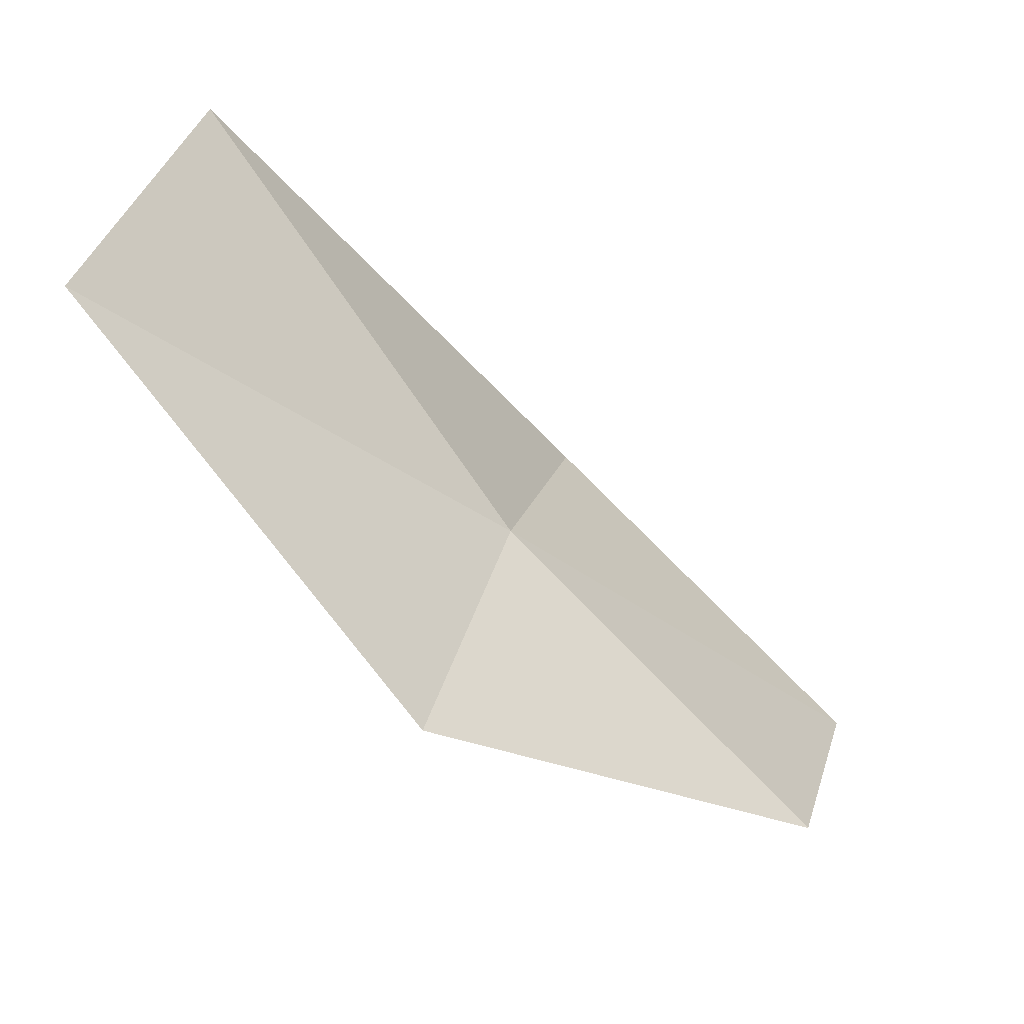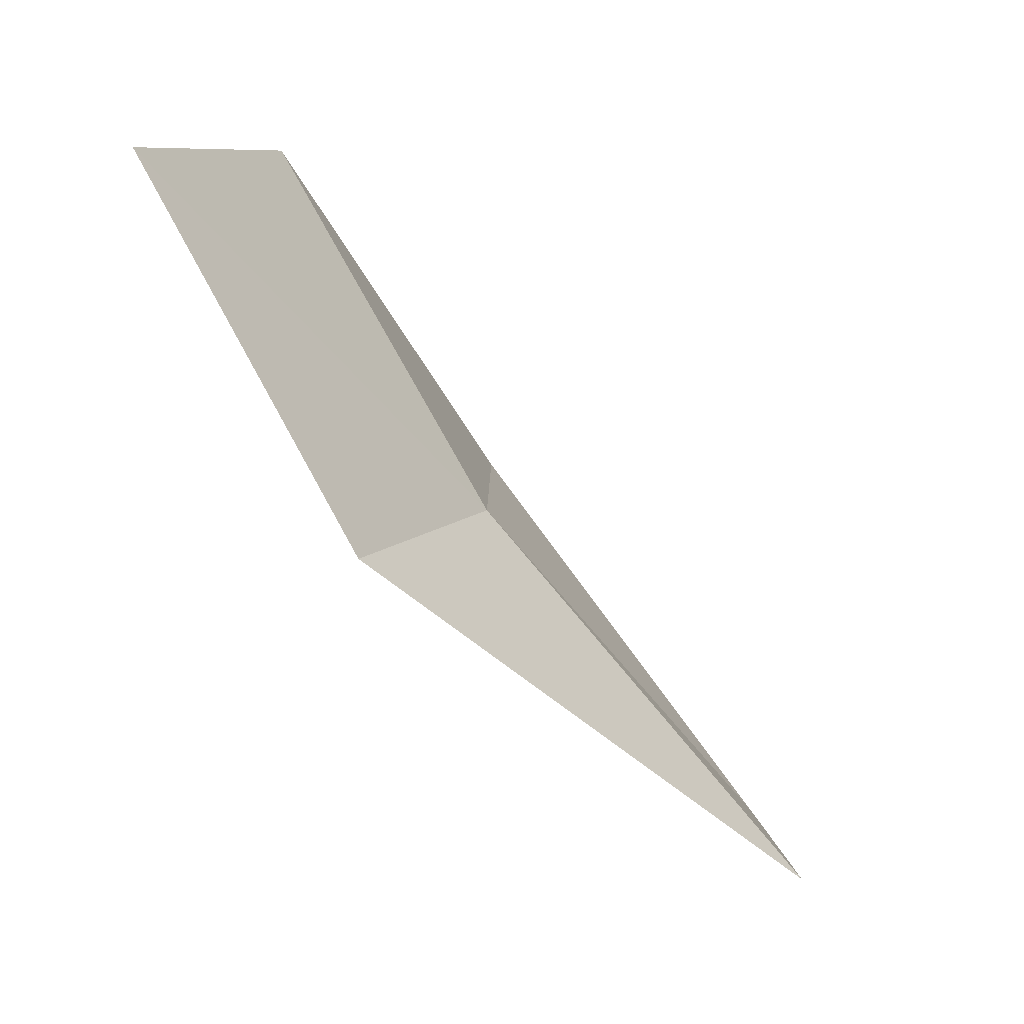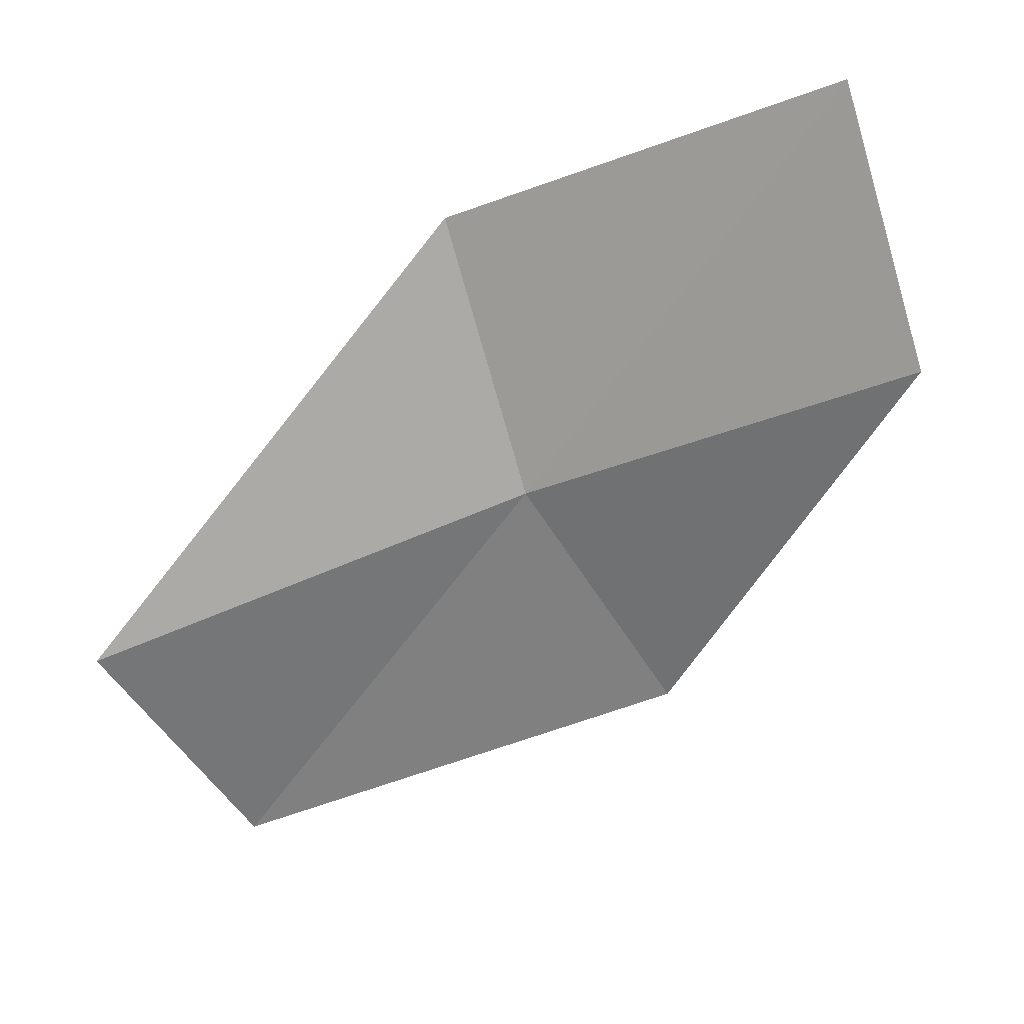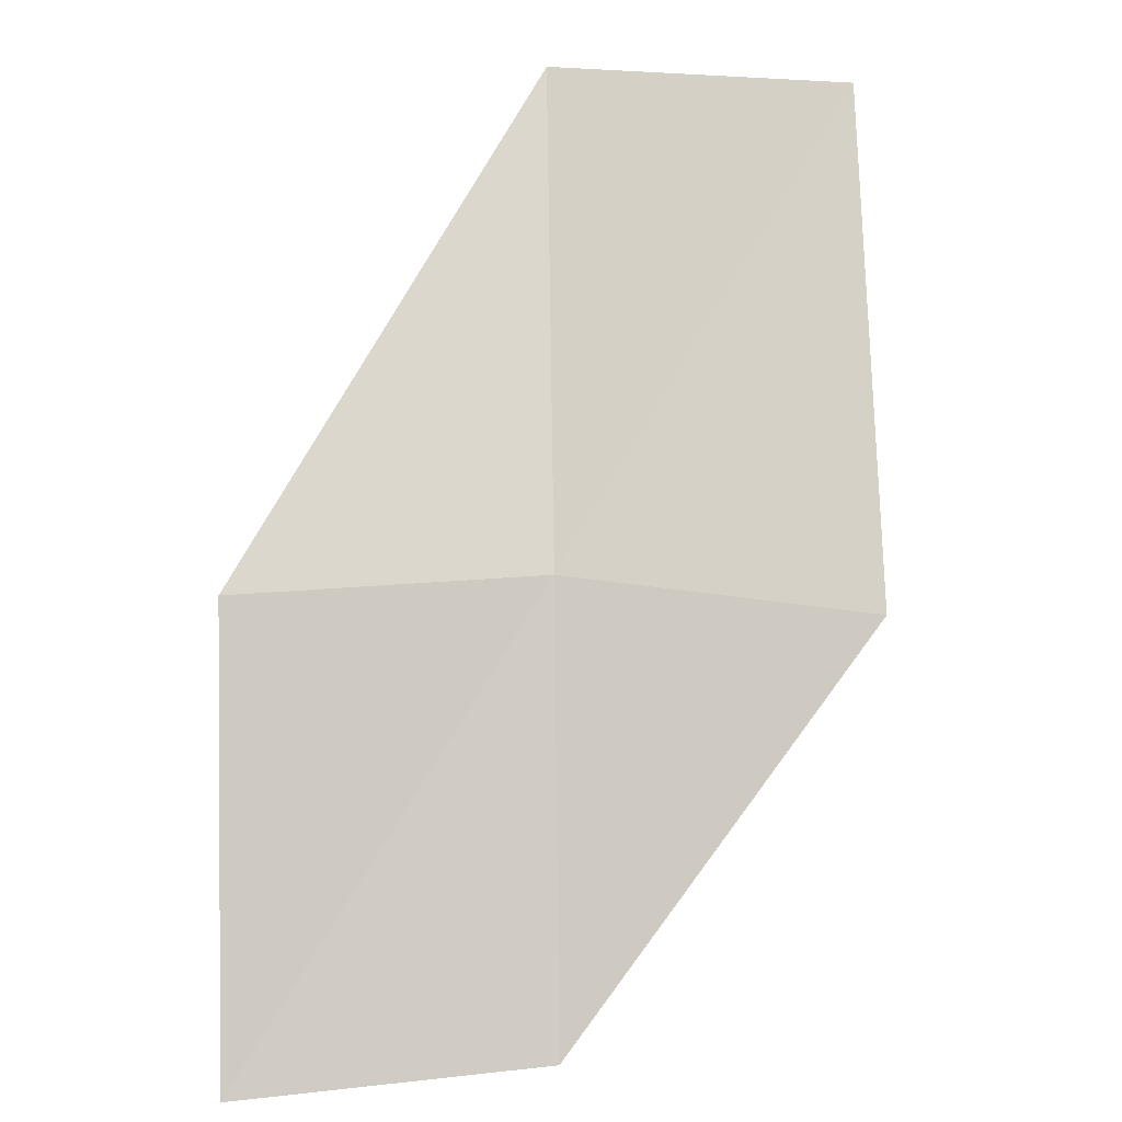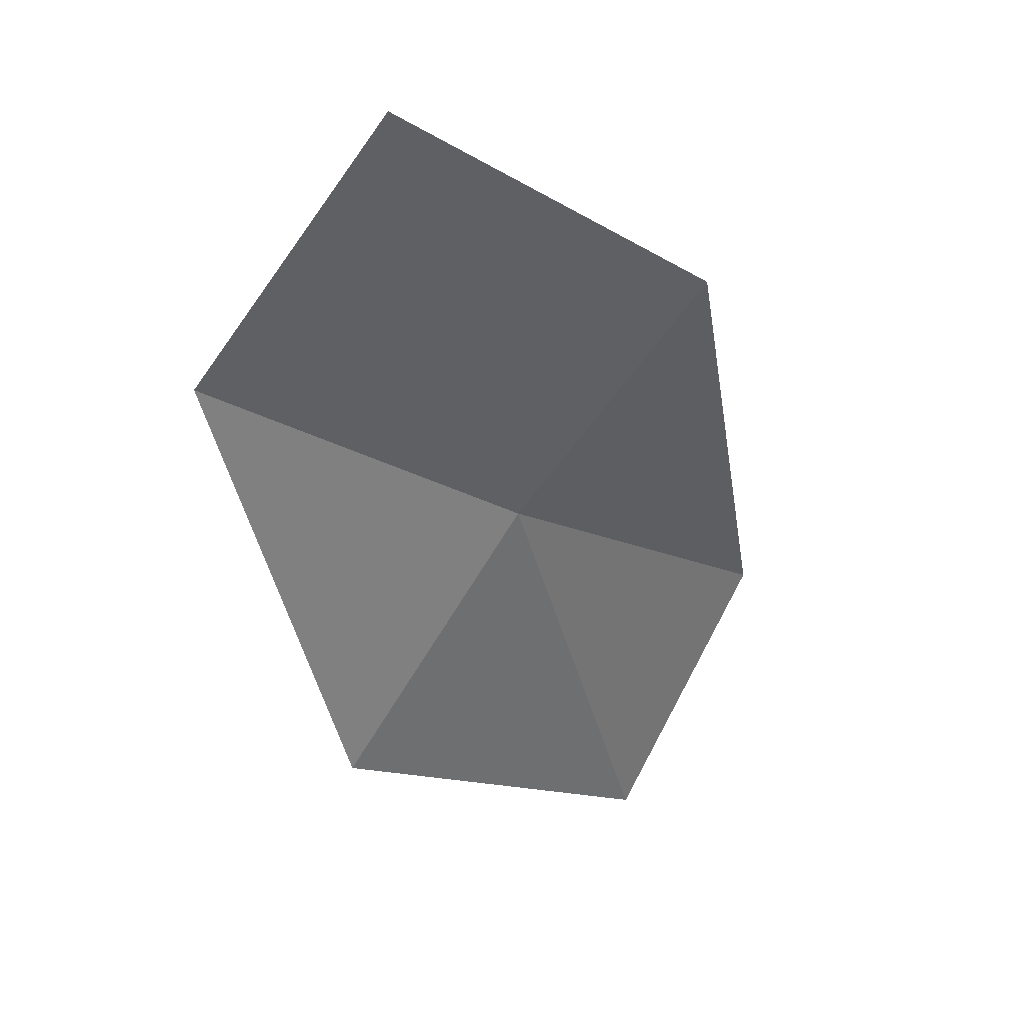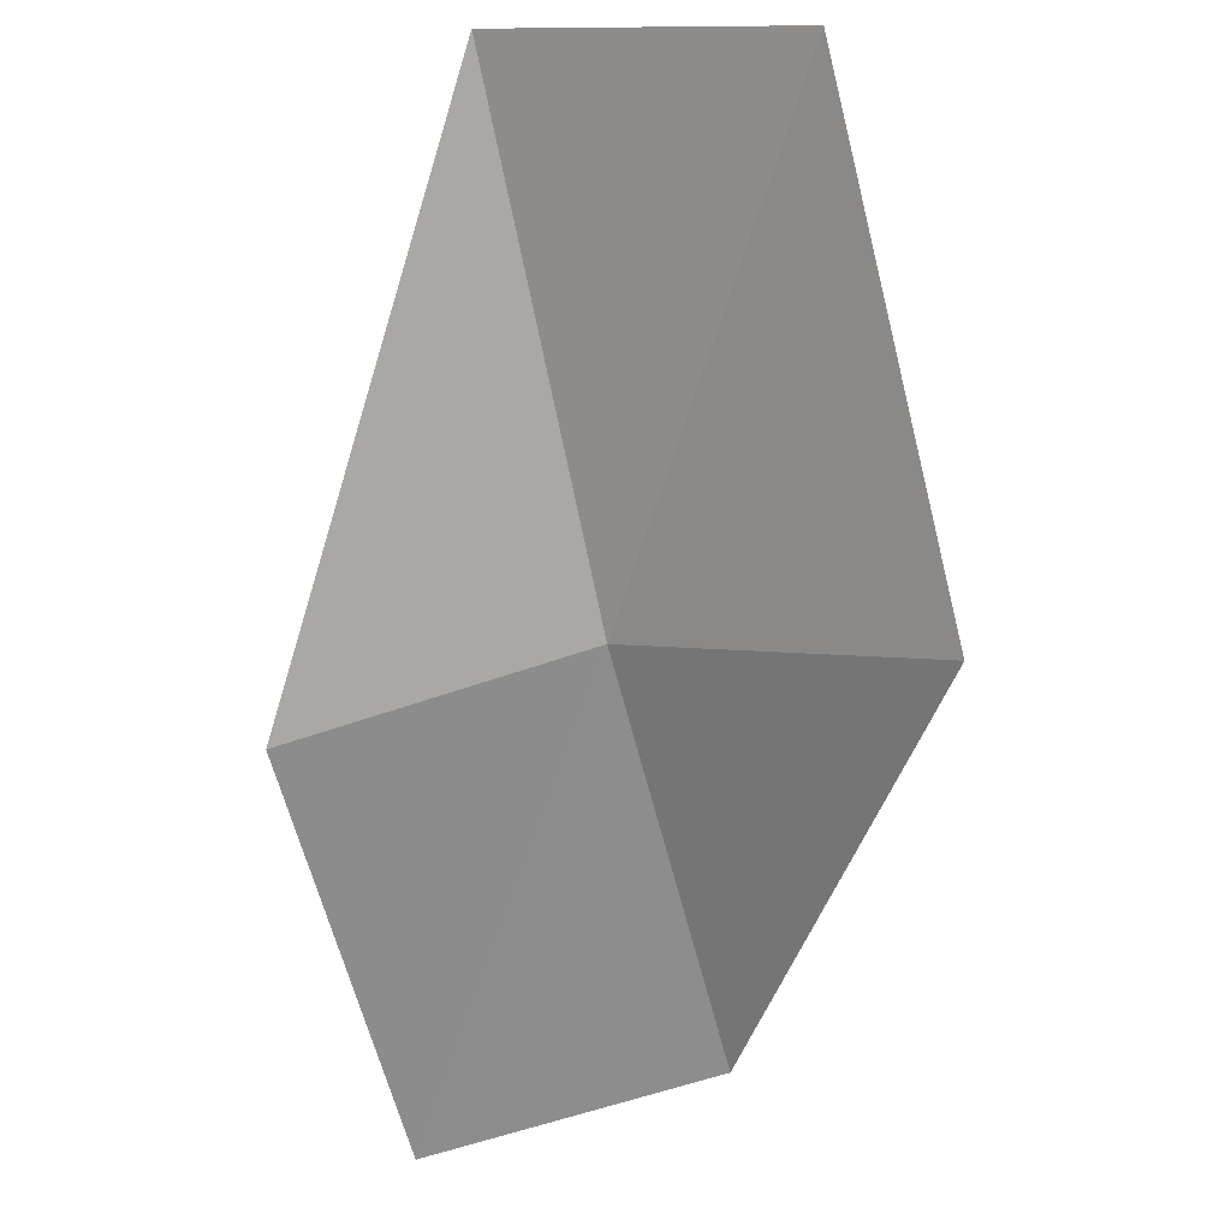
<metadata>
{"format":"obj","ext":"obj","renderer":"f3d","projection":"perspective","resolution":1024,"background":"white","views":[{"elev":29.3,"azim":53.8,"up":"+Z"},{"elev":61.5,"azim":-75.2,"up":"+Y"},{"elev":52.6,"azim":46.7,"up":"+Y"},{"elev":-54.0,"azim":-53.9,"up":"+Z"},{"elev":-79.0,"azim":-175.4,"up":"+Z"},{"elev":-21.0,"azim":-35.0,"up":"+Z"}]}
</metadata>
<code>
v -11.58 -27.57 20.64
v -13.34 -28.79 23.5
v -12.23 -30.48 23.04
v -10.3 -29.21 20.31
v -9.733 -26.27 18.58
v -12.95 -26.03 20.15
v -11.06 -24.71 18.13
f 1 2 3
f 1 3 4
f 1 4 5
f 1 7 6
f 1 5 7
f 1 6 2

</code>
